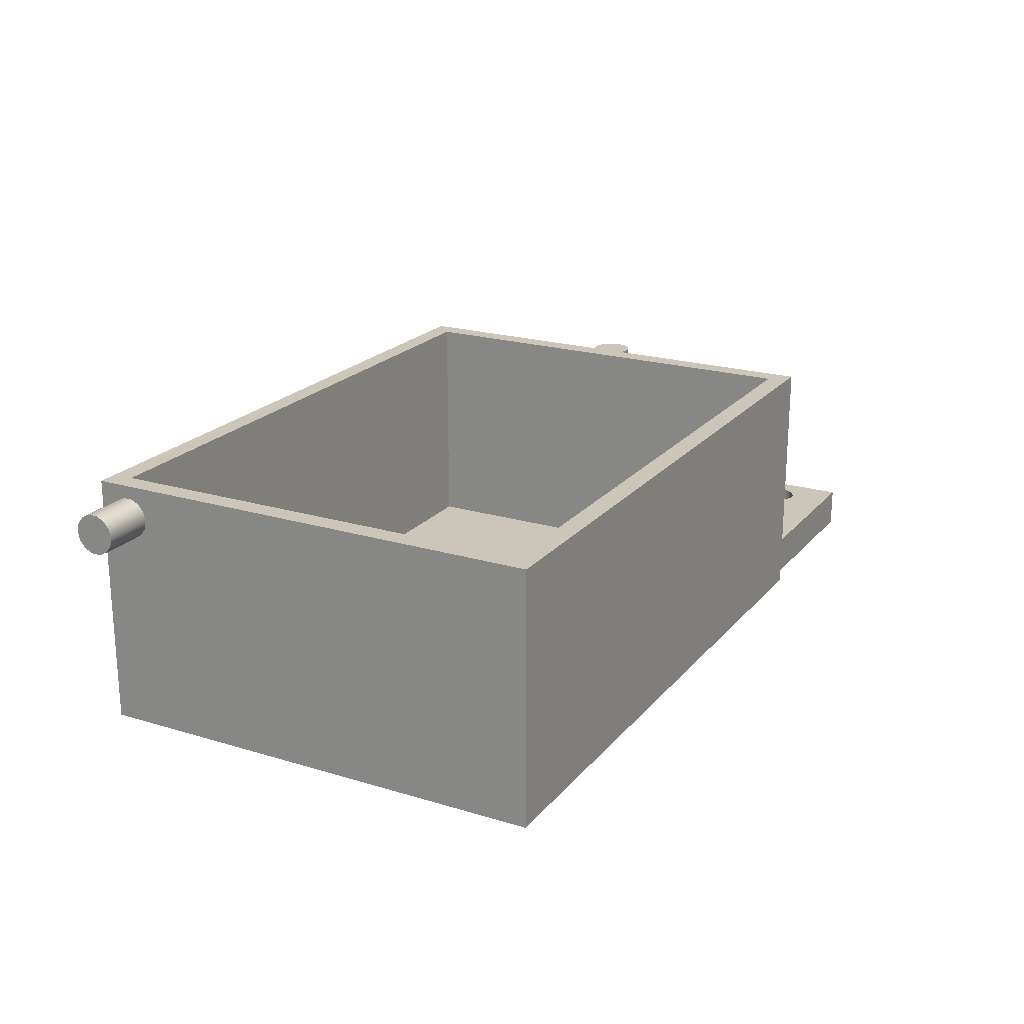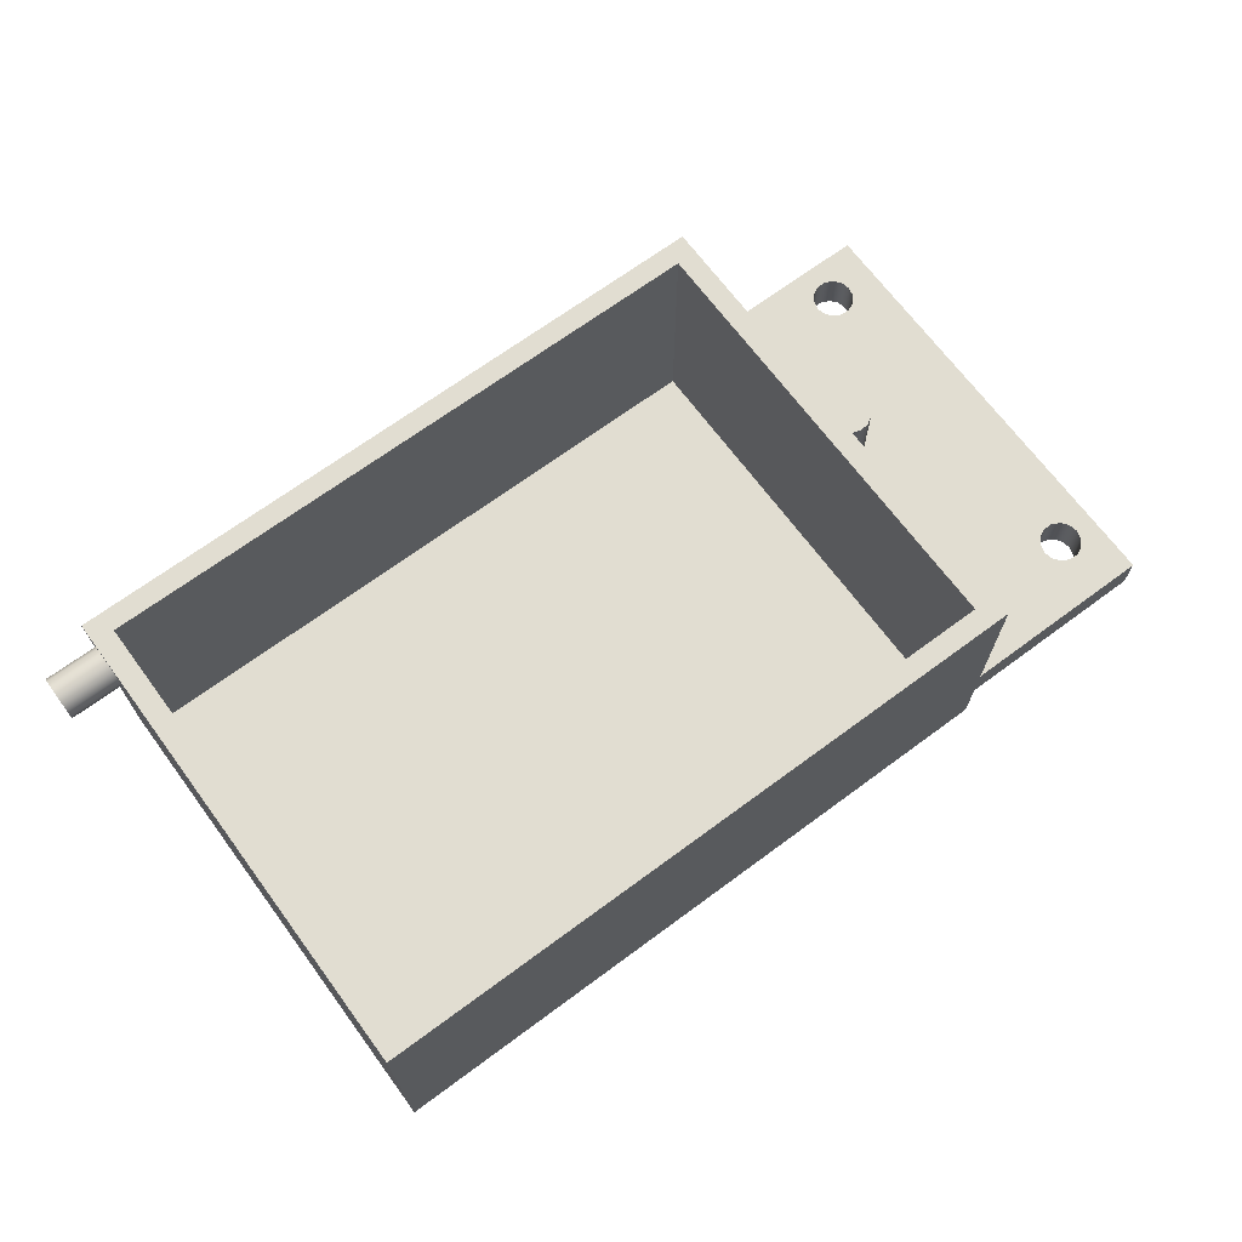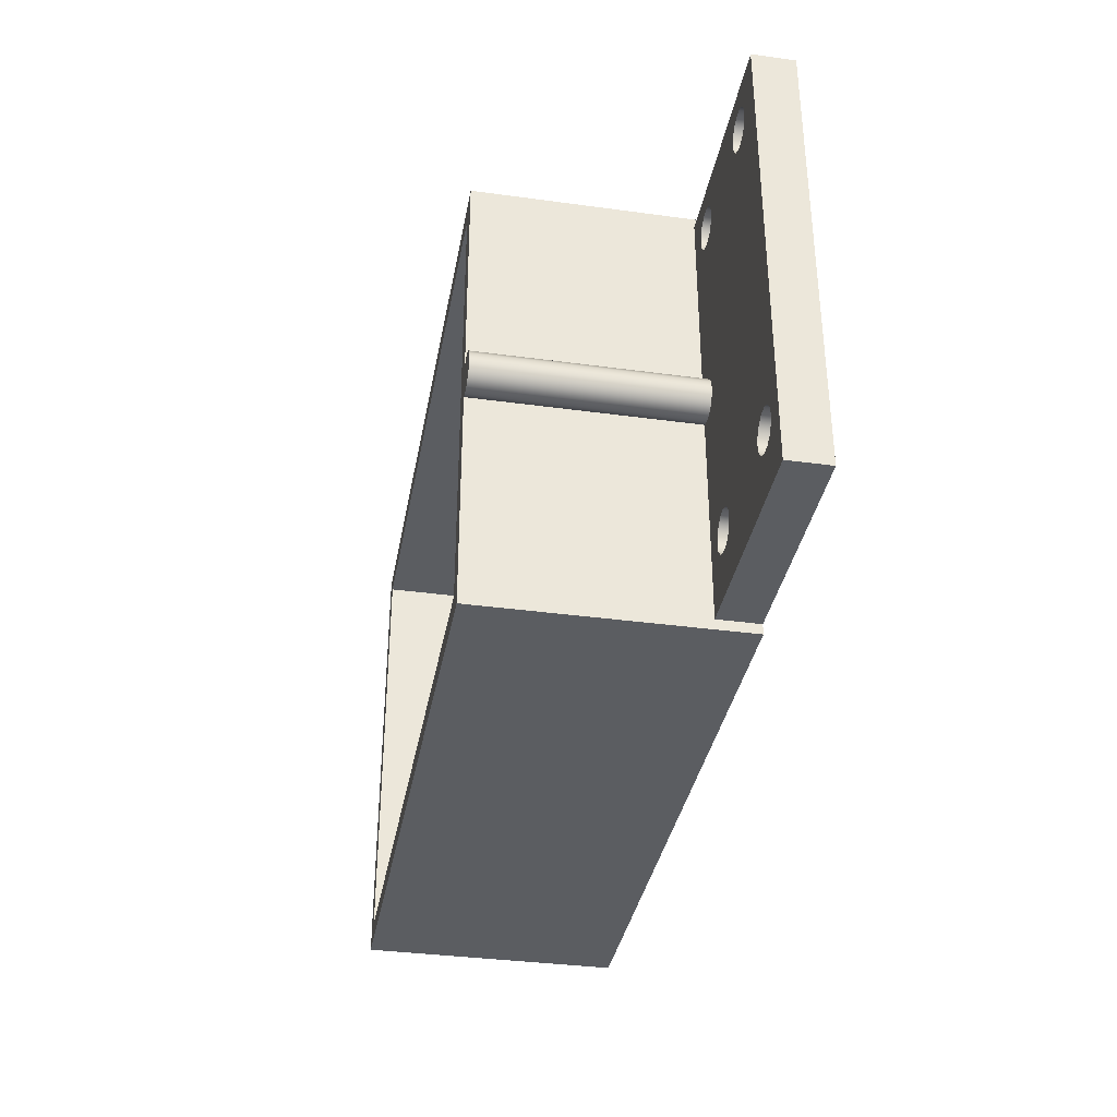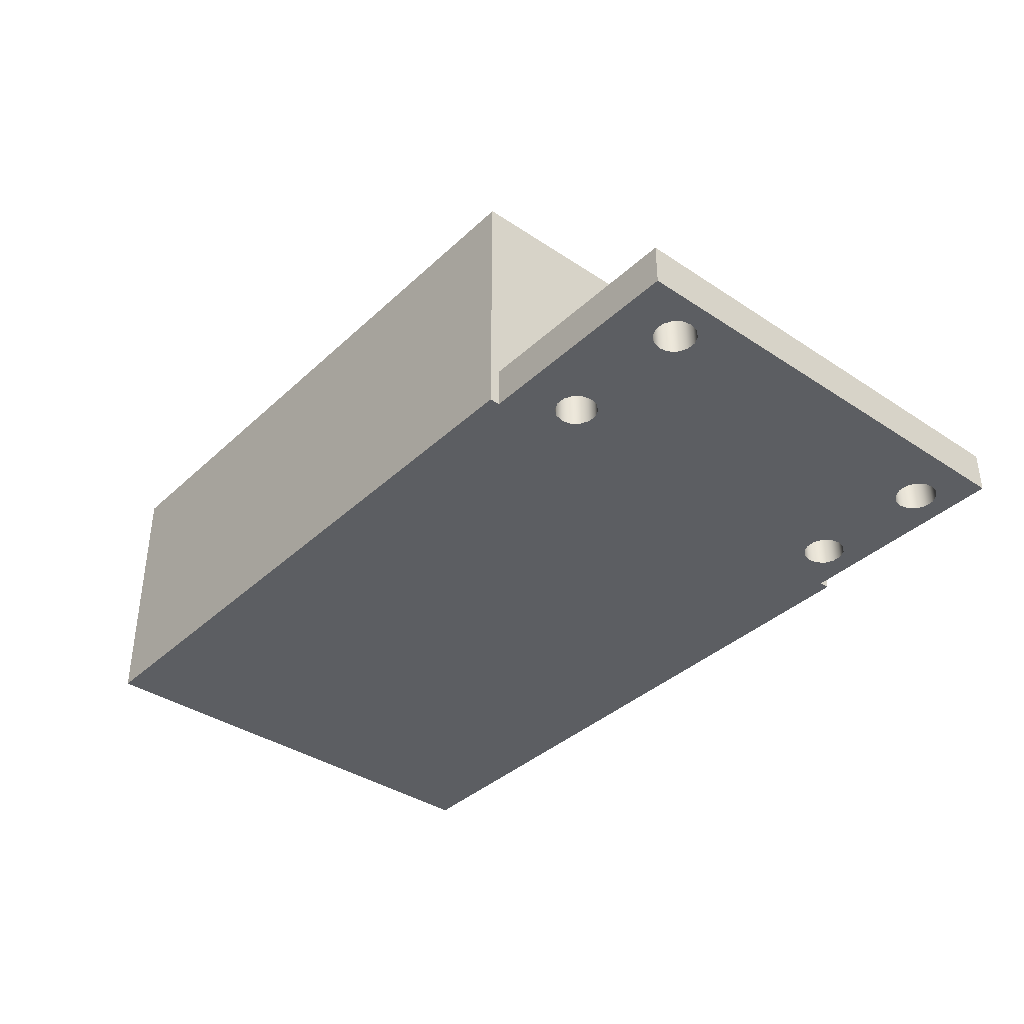
<metadata>
{"format":"obj","ext":"obj","renderer":"f3d","projection":"perspective","resolution":1024,"background":"white","views":[{"elev":21.0,"azim":-61.6,"up":"+Z"},{"elev":68.7,"azim":-36.5,"up":"+Z"},{"elev":-35.8,"azim":79.8,"up":"+Y"},{"elev":-37.6,"azim":49.6,"up":"+Z"}]}
</metadata>
<code>
v 3.2 -0.1732 2.5
v 3.2 -0.1732 0.4
v 3.279 -0.1989 0.4
v 3.362 -0.1902 0.4
v 3.434 -0.1486 0.4
v 3.483 -0.08135 0.4
v 3.5 4.286e-16 0.4
v 3.483 0.08135 0.4
v 3.434 0.1486 0.4
v 3.362 0.1902 0.4
v 3.279 0.1989 0.4
v 3.2 0.1732 0.4
v 3.2 0.1732 2.5
v 3.279 0.1989 2.5
v 3.362 0.1902 2.5
v 3.434 0.1486 2.5
v 3.483 0.08135 2.5
v 3.5 4.286e-16 2.5
v 3.483 -0.08135 2.5
v 3.434 -0.1486 2.5
v 3.362 -0.1902 2.5
v 3.279 -0.1989 2.5
v 3.2 0.1732 2.5
v 3.2 2.3 2.5
v -3.2 2.3 2.5
v -3.2 -2.3 2.5
v 3.2 -2.3 2.5
v 3.2 -0.1732 2.5
v 3.279 -0.1989 2.5
v 3.362 -0.1902 2.5
v 3.434 -0.1486 2.5
v 3.483 -0.08135 2.5
v 3.5 4.286e-16 2.5
v 3.483 0.08135 2.5
v 3.434 0.1486 2.5
v 3.362 0.1902 2.5
v 3.279 0.1989 2.5
v 3 2.1 2.5
v 3 -2.1 2.5
v -3 -2.1 2.5
v -3 2.1 2.5
v 3.2 0.1732 2.5
v 3.2 0.1732 0.4
v 3.2 2.2 0.4
v 3.2 2.2 0
v 3.2 2.3 0
v 3.2 2.3 2.5
v -3.7 2.192 2.177
v -3.7 2.172 2.264
v -3.7 2.117 2.333
v -3.7 2.037 2.372
v -3.7 1.948 2.372
v -3.7 1.868 2.333
v -3.7 1.812 2.264
v -3.7 1.792 2.177
v -3.7 1.812 2.09
v -3.7 1.868 2.02
v -3.7 1.948 1.982
v -3.7 2.037 1.982
v -3.7 2.117 2.02
v -3.7 2.172 2.09
v -3.2 2.192 2.177
v -3.2 2.172 2.09
v -3.2 2.117 2.02
v -3.2 2.037 1.982
v -3.2 1.948 1.982
v -3.2 1.868 2.02
v -3.2 1.812 2.09
v -3.2 1.792 2.177
v -3.2 1.812 2.264
v -3.2 1.868 2.333
v -3.2 1.948 2.372
v -3.2 2.037 2.372
v -3.2 2.117 2.333
v -3.2 2.172 2.264
v -3.2 2.192 2.177
v -3.7 2.192 2.177
v -3.7 2.192 2.177
v -3.7 2.172 2.09
v -3.7 2.117 2.02
v -3.7 2.037 1.982
v -3.7 1.948 1.982
v -3.7 1.868 2.02
v -3.7 1.812 2.09
v -3.7 1.792 2.177
v -3.7 1.812 2.264
v -3.7 1.868 2.333
v -3.7 1.948 2.372
v -3.7 2.037 2.372
v -3.7 2.117 2.333
v -3.7 2.172 2.264
v 5 1.8 0
v 4.98 1.713 0
v 4.925 1.644 0
v 4.845 1.605 0
v 4.755 1.605 0
v 4.675 1.644 0
v 4.62 1.713 0
v 4.6 1.8 0
v 4.62 1.887 0
v 4.675 1.956 0
v 4.755 1.995 0
v 4.845 1.995 0
v 4.925 1.956 0
v 4.98 1.887 0
v 5 1.8 0.4
v 4.98 1.887 0.4
v 4.925 1.956 0.4
v 4.845 1.995 0.4
v 4.755 1.995 0.4
v 4.675 1.956 0.4
v 4.62 1.887 0.4
v 4.6 1.8 0.4
v 4.62 1.713 0.4
v 4.675 1.644 0.4
v 4.755 1.605 0.4
v 4.845 1.605 0.4
v 4.925 1.644 0.4
v 4.98 1.713 0.4
v 5 1.8 0
v 5 1.8 0.4
v 3.8 -1.6 0
v 3.78 -1.687 0
v 3.725 -1.756 0
v 3.645 -1.795 0
v 3.555 -1.795 0
v 3.475 -1.756 0
v 3.42 -1.687 0
v 3.4 -1.6 0
v 3.42 -1.513 0
v 3.475 -1.444 0
v 3.555 -1.405 0
v 3.645 -1.405 0
v 3.725 -1.444 0
v 3.78 -1.513 0
v 3.8 -1.6 0.4
v 3.78 -1.513 0.4
v 3.725 -1.444 0.4
v 3.645 -1.405 0.4
v 3.555 -1.405 0.4
v 3.475 -1.444 0.4
v 3.42 -1.513 0.4
v 3.4 -1.6 0.4
v 3.42 -1.687 0.4
v 3.475 -1.756 0.4
v 3.555 -1.795 0.4
v 3.645 -1.795 0.4
v 3.725 -1.756 0.4
v 3.78 -1.687 0.4
v 3.8 -1.6 0
v 3.8 -1.6 0.4
v 3.8 1.8 0
v 3.78 1.713 0
v 3.725 1.644 0
v 3.645 1.605 0
v 3.555 1.605 0
v 3.475 1.644 0
v 3.42 1.713 0
v 3.4 1.8 0
v 3.42 1.887 0
v 3.475 1.956 0
v 3.555 1.995 0
v 3.645 1.995 0
v 3.725 1.956 0
v 3.78 1.887 0
v 3.8 1.8 0.4
v 3.78 1.887 0.4
v 3.725 1.956 0.4
v 3.645 1.995 0.4
v 3.555 1.995 0.4
v 3.475 1.956 0.4
v 3.42 1.887 0.4
v 3.4 1.8 0.4
v 3.42 1.713 0.4
v 3.475 1.644 0.4
v 3.555 1.605 0.4
v 3.645 1.605 0.4
v 3.725 1.644 0.4
v 3.78 1.713 0.4
v 3.8 1.8 0
v 3.8 1.8 0.4
v 5.1 -1.6 0
v 5.08 -1.687 0
v 5.025 -1.756 0
v 4.945 -1.795 0
v 4.855 -1.795 0
v 4.775 -1.756 0
v 4.72 -1.687 0
v 4.7 -1.6 0
v 4.72 -1.513 0
v 4.775 -1.444 0
v 4.855 -1.405 0
v 4.945 -1.405 0
v 5.025 -1.444 0
v 5.08 -1.513 0
v 5.1 -1.6 0.4
v 5.08 -1.513 0.4
v 5.025 -1.444 0.4
v 4.945 -1.405 0.4
v 4.855 -1.405 0.4
v 4.775 -1.444 0.4
v 4.72 -1.513 0.4
v 4.7 -1.6 0.4
v 4.72 -1.687 0.4
v 4.775 -1.756 0.4
v 4.855 -1.795 0.4
v 4.945 -1.795 0.4
v 5.025 -1.756 0.4
v 5.08 -1.687 0.4
v 5.1 -1.6 0
v 5.1 -1.6 0.4
v 3.2 -2.2 0.4
v 3.2 -2.2 0
v 5.3 -2.2 0
v 5.3 -2.2 0.4
v 3.2 0.1732 0.4
v 3.279 0.1989 0.4
v 3.362 0.1902 0.4
v 3.434 0.1486 0.4
v 3.483 0.08135 0.4
v 3.5 4.286e-16 0.4
v 3.483 -0.08135 0.4
v 3.434 -0.1486 0.4
v 3.362 -0.1902 0.4
v 3.279 -0.1989 0.4
v 3.2 -0.1732 0.4
v 3.2 -2.2 0.4
v 5.3 -2.2 0.4
v 5.3 2.2 0.4
v 3.2 2.2 0.4
v 5 1.8 0.4
v 4.98 1.713 0.4
v 4.925 1.644 0.4
v 4.845 1.605 0.4
v 4.755 1.605 0.4
v 4.675 1.644 0.4
v 4.62 1.713 0.4
v 4.6 1.8 0.4
v 4.62 1.887 0.4
v 4.675 1.956 0.4
v 4.755 1.995 0.4
v 4.845 1.995 0.4
v 4.925 1.956 0.4
v 4.98 1.887 0.4
v 3.8 -1.6 0.4
v 3.78 -1.687 0.4
v 3.725 -1.756 0.4
v 3.645 -1.795 0.4
v 3.555 -1.795 0.4
v 3.475 -1.756 0.4
v 3.42 -1.687 0.4
v 3.4 -1.6 0.4
v 3.42 -1.513 0.4
v 3.475 -1.444 0.4
v 3.555 -1.405 0.4
v 3.645 -1.405 0.4
v 3.725 -1.444 0.4
v 3.78 -1.513 0.4
v 3.8 1.8 0.4
v 3.78 1.713 0.4
v 3.725 1.644 0.4
v 3.645 1.605 0.4
v 3.555 1.605 0.4
v 3.475 1.644 0.4
v 3.42 1.713 0.4
v 3.4 1.8 0.4
v 3.42 1.887 0.4
v 3.475 1.956 0.4
v 3.555 1.995 0.4
v 3.645 1.995 0.4
v 3.725 1.956 0.4
v 3.78 1.887 0.4
v 5.1 -1.6 0.4
v 5.08 -1.687 0.4
v 5.025 -1.756 0.4
v 4.945 -1.795 0.4
v 4.855 -1.795 0.4
v 4.775 -1.756 0.4
v 4.72 -1.687 0.4
v 4.7 -1.6 0.4
v 4.72 -1.513 0.4
v 4.775 -1.444 0.4
v 4.855 -1.405 0.4
v 4.945 -1.405 0.4
v 5.025 -1.444 0.4
v 5.08 -1.513 0.4
v 3.2 2.2 0
v 3.2 2.2 0.4
v 5.3 2.2 0.4
v 5.3 2.2 0
v 5.3 -2.2 0
v 5.3 2.2 0
v 5.3 2.2 0.4
v 5.3 -2.2 0.4
v -3 2.1 0.2
v 3 2.1 0.2
v 3 2.1 2.5
v -3 2.1 2.5
v 3 2.1 0.2
v 3 -2.1 0.2
v 3 -2.1 2.5
v 3 2.1 2.5
v -3 -2.1 0.2
v -3 2.1 0.2
v -3 2.1 2.5
v -3 -2.1 2.5
v 3 -2.1 0.2
v -3 -2.1 0.2
v -3 -2.1 2.5
v 3 -2.1 2.5
v -3.2 -2.3 0
v 3.2 -2.3 0
v 3.2 -2.3 2.5
v -3.2 -2.3 2.5
v -3.2 2.192 2.177
v -3.2 2.172 2.264
v -3.2 2.117 2.333
v -3.2 2.037 2.372
v -3.2 1.948 2.372
v -3.2 1.868 2.333
v -3.2 1.812 2.264
v -3.2 1.792 2.177
v -3.2 1.812 2.09
v -3.2 1.868 2.02
v -3.2 1.948 1.982
v -3.2 2.037 1.982
v -3.2 2.117 2.02
v -3.2 2.172 2.09
v -3.2 2.3 0
v -3.2 -2.3 0
v -3.2 -2.3 2.5
v -3.2 2.3 2.5
v 3.2 2.3 0
v -3.2 2.3 0
v -3.2 2.3 2.5
v 3.2 2.3 2.5
v 3.2 -0.1732 0.4
v 3.2 -0.1732 2.5
v 3.2 -2.3 2.5
v 3.2 -2.3 0
v 3.2 -2.2 0
v 3.2 -2.2 0.4
v 3 -2.1 0.2
v 3 2.1 0.2
v -3 2.1 0.2
v -3 -2.1 0.2
v 5 1.8 0
v 4.98 1.887 0
v 4.925 1.956 0
v 4.845 1.995 0
v 4.755 1.995 0
v 4.675 1.956 0
v 4.62 1.887 0
v 4.6 1.8 0
v 4.62 1.713 0
v 4.675 1.644 0
v 4.755 1.605 0
v 4.845 1.605 0
v 4.925 1.644 0
v 4.98 1.713 0
v 3.8 -1.6 0
v 3.78 -1.513 0
v 3.725 -1.444 0
v 3.645 -1.405 0
v 3.555 -1.405 0
v 3.475 -1.444 0
v 3.42 -1.513 0
v 3.4 -1.6 0
v 3.42 -1.687 0
v 3.475 -1.756 0
v 3.555 -1.795 0
v 3.645 -1.795 0
v 3.725 -1.756 0
v 3.78 -1.687 0
v 3.8 1.8 0
v 3.78 1.887 0
v 3.725 1.956 0
v 3.645 1.995 0
v 3.555 1.995 0
v 3.475 1.956 0
v 3.42 1.887 0
v 3.4 1.8 0
v 3.42 1.713 0
v 3.475 1.644 0
v 3.555 1.605 0
v 3.645 1.605 0
v 3.725 1.644 0
v 3.78 1.713 0
v 5.1 -1.6 0
v 5.08 -1.513 0
v 5.025 -1.444 0
v 4.945 -1.405 0
v 4.855 -1.405 0
v 4.775 -1.444 0
v 4.72 -1.513 0
v 4.7 -1.6 0
v 4.72 -1.687 0
v 4.775 -1.756 0
v 4.855 -1.795 0
v 4.945 -1.795 0
v 5.025 -1.756 0
v 5.08 -1.687 0
v 3.2 -2.2 0
v 3.2 -2.3 0
v -3.2 -2.3 0
v -3.2 2.3 0
v 3.2 2.3 0
v 3.2 2.2 0
v 5.3 2.2 0
v 5.3 -2.2 0
g a8c203d8-e331-11ea-995d-54bf646e7e1f
f 1 2 22
f 22 2 3
f 22 3 21
f 21 3 4
f 21 4 20
f 20 4 5
f 20 5 19
f 19 5 6
f 19 6 18
f 18 6 7
f 18 7 17
f 17 7 8
f 17 8 16
f 16 8 9
f 16 9 15
f 15 9 10
f 15 10 14
f 14 10 11
f 14 11 13
f 13 11 12
g a7ec1e3a-e331-11ea-a9ca-54bf646e7e1f
f 24 38 23
f 23 38 39
f 23 39 28
f 28 39 27
f 27 39 40
f 27 40 26
f 26 40 41
f 26 41 25
f 25 41 38
f 25 38 24
f 29 30 28
f 28 30 31
f 28 31 32
f 32 33 28
f 28 33 23
f 33 34 23
f 23 34 35
f 23 35 36
f 36 37 23
g a7ebd018-e331-11ea-ad3c-54bf646e7e1f
f 43 44 42
f 42 44 47
f 47 44 46
f 46 44 45
g a87fcd24-e331-11ea-b833-54bf646e7e1f
f 49 75 48
f 48 75 76
f 77 62 61
f 61 62 63
f 61 63 60
f 60 63 64
f 60 64 59
f 59 64 65
f 59 65 58
f 58 65 66
f 58 66 57
f 57 66 67
f 57 67 56
f 56 67 68
f 56 68 55
f 55 68 69
f 55 69 54
f 54 69 70
f 54 70 53
f 53 70 71
f 53 71 52
f 52 71 72
f 52 72 51
f 51 72 73
f 51 73 50
f 50 73 74
f 50 74 49
f 49 74 75
g a8809074-e331-11ea-9551-54bf646e7e1f
f 79 84 78
f 78 84 85
f 78 85 91
f 91 85 86
f 91 86 90
f 90 86 87
f 90 87 89
f 89 87 88
f 84 79 83
f 83 79 80
f 83 80 82
f 82 80 81
g a84955d0-e331-11ea-b699-54bf646e7e1f
f 93 119 92
f 92 119 121
f 120 106 105
f 105 106 107
f 105 107 104
f 104 107 108
f 104 108 103
f 103 108 109
f 103 109 102
f 102 109 110
f 102 110 101
f 101 110 111
f 101 111 100
f 100 111 112
f 100 112 99
f 99 112 113
f 99 113 98
f 98 113 114
f 98 114 97
f 97 114 115
f 97 115 96
f 96 115 116
f 96 116 95
f 95 116 117
f 95 117 94
f 94 117 118
f 94 118 93
f 93 118 119
g a849f202-e331-11ea-963b-54bf646e7e1f
f 123 149 122
f 122 149 151
f 150 136 135
f 135 136 137
f 135 137 134
f 134 137 138
f 134 138 133
f 133 138 139
f 133 139 132
f 132 139 140
f 132 140 131
f 131 140 141
f 131 141 130
f 130 141 142
f 130 142 129
f 129 142 143
f 129 143 128
f 128 143 144
f 128 144 127
f 127 144 145
f 127 145 126
f 126 145 146
f 126 146 125
f 125 146 147
f 125 147 124
f 124 147 148
f 124 148 123
f 123 148 149
g a84a6736-e331-11ea-81bc-54bf646e7e1f
f 153 179 152
f 152 179 181
f 180 166 165
f 165 166 167
f 165 167 164
f 164 167 168
f 164 168 163
f 163 168 169
f 163 169 162
f 162 169 170
f 162 170 161
f 161 170 171
f 161 171 160
f 160 171 172
f 160 172 159
f 159 172 173
f 159 173 158
f 158 173 174
f 158 174 157
f 157 174 175
f 157 175 156
f 156 175 176
f 156 176 155
f 155 176 177
f 155 177 154
f 154 177 178
f 154 178 153
f 153 178 179
g a84adc66-e331-11ea-bc2c-54bf646e7e1f
f 183 209 182
f 182 209 211
f 210 196 195
f 195 196 197
f 195 197 194
f 194 197 198
f 194 198 193
f 193 198 199
f 193 199 192
f 192 199 200
f 192 200 191
f 191 200 201
f 191 201 190
f 190 201 202
f 190 202 189
f 189 202 203
f 189 203 188
f 188 203 204
f 188 204 187
f 187 204 205
f 187 205 186
f 186 205 206
f 186 206 185
f 185 206 207
f 185 207 184
f 184 207 208
f 184 208 183
f 183 208 209
g a81639e4-e331-11ea-8192-54bf646e7e1f
f 212 213 215
f 215 213 214
g a816af1a-e331-11ea-8c7d-54bf646e7e1f
f 230 216 265
f 265 216 217
f 265 217 264
f 264 217 218
f 264 218 263
f 263 218 219
f 263 219 262
f 262 219 220
f 262 220 261
f 261 220 221
f 261 221 260
f 260 221 237
f 260 237 238
f 222 257 221
f 221 257 258
f 221 258 281
f 281 258 280
f 280 258 245
f 280 245 246
f 257 222 256
f 256 222 223
f 256 223 255
f 255 223 224
f 255 224 254
f 254 224 225
f 254 225 253
f 253 225 226
f 253 226 252
f 252 226 227
f 252 227 251
f 251 227 250
f 250 227 249
f 249 227 248
f 248 227 247
f 247 227 228
f 247 228 278
f 278 228 277
f 277 228 276
f 276 228 275
f 275 228 274
f 274 228 273
f 273 228 286
f 286 228 229
f 286 229 232
f 232 229 231
f 231 229 244
f 244 229 243
f 243 229 242
f 242 229 241
f 241 229 230
f 241 230 270
f 270 230 269
f 269 230 268
f 268 230 267
f 267 230 266
f 266 230 265
f 286 232 285
f 285 232 233
f 285 233 284
f 284 233 234
f 284 234 283
f 283 234 235
f 283 235 282
f 282 235 236
f 282 236 221
f 221 236 237
f 239 272 238
f 238 272 259
f 238 259 260
f 272 239 271
f 271 239 240
f 271 240 270
f 270 240 241
f 280 246 279
f 279 246 247
f 279 247 278
f 281 282 221
g a8172450-e331-11ea-9d57-54bf646e7e1f
f 287 288 290
f 290 288 289
g a817c068-e331-11ea-9078-54bf646e7e1f
f 292 293 291
f 291 293 294
g a7e95f24-e331-11ea-b66c-54bf646e7e1f
f 295 296 298
f 298 296 297
g a7e9ad38-e331-11ea-8371-54bf646e7e1f
f 299 300 302
f 302 300 301
g a7e9fb5c-e331-11ea-b6ed-54bf646e7e1f
f 303 304 306
f 306 304 305
g a7ea497a-e331-11ea-bbf9-54bf646e7e1f
f 307 308 310
f 310 308 309
g a7ea979e-e331-11ea-bed8-54bf646e7e1f
f 311 312 314
f 314 312 313
g a7eb0cd0-e331-11ea-aa47-54bf646e7e1f
f 328 315 332
f 332 315 316
f 332 316 317
f 317 318 332
f 332 318 319
f 332 319 331
f 331 319 320
f 331 320 321
f 321 322 331
f 331 322 323
f 331 323 324
f 325 329 324
f 324 329 330
f 324 330 331
f 325 326 329
f 329 326 327
f 329 327 328
f 329 328 332
g a7eb5aee-e331-11ea-a58f-54bf646e7e1f
f 333 334 336
f 336 334 335
g 56ff1e6f-f69e-386c-b4f7-c86cbea97268
f 337 338 342
f 342 338 339
f 342 339 340
f 340 341 342
g a7c2298c-e331-11ea-b8cc-54bf646e7e1f
f 344 345 343
f 343 345 346
g a7c29ecc-e331-11ea-a0c7-54bf646e7e1f
f 360 347 409
f 409 347 348
f 409 348 349
f 349 350 409
f 409 350 351
f 409 351 408
f 408 351 378
f 408 378 379
f 378 351 377
f 377 351 352
f 377 352 376
f 376 352 353
f 376 353 375
f 375 353 354
f 375 354 388
f 388 354 355
f 388 355 387
f 387 355 356
f 387 356 386
f 386 356 357
f 386 357 364
f 364 357 393
f 364 393 363
f 363 393 394
f 363 394 362
f 362 394 395
f 362 395 361
f 361 395 396
f 361 396 374
f 374 396 397
f 374 397 373
f 373 397 398
f 373 398 372
f 372 398 399
f 372 399 410
f 410 399 400
f 410 400 401
f 357 358 393
f 393 358 392
f 392 358 359
f 392 359 391
f 391 359 360
f 391 360 390
f 390 360 409
f 390 409 410
f 364 365 386
f 386 365 385
f 385 365 384
f 384 365 366
f 384 366 406
f 406 366 405
f 405 366 367
f 405 367 368
f 405 368 403
f 403 368 369
f 403 369 370
f 370 371 403
f 403 371 372
f 403 372 410
f 379 380 408
f 408 380 381
f 408 381 382
f 382 383 408
f 408 383 406
f 408 406 407
f 383 384 406
f 402 389 410
f 410 389 390
f 401 402 410
f 403 404 405

</code>
